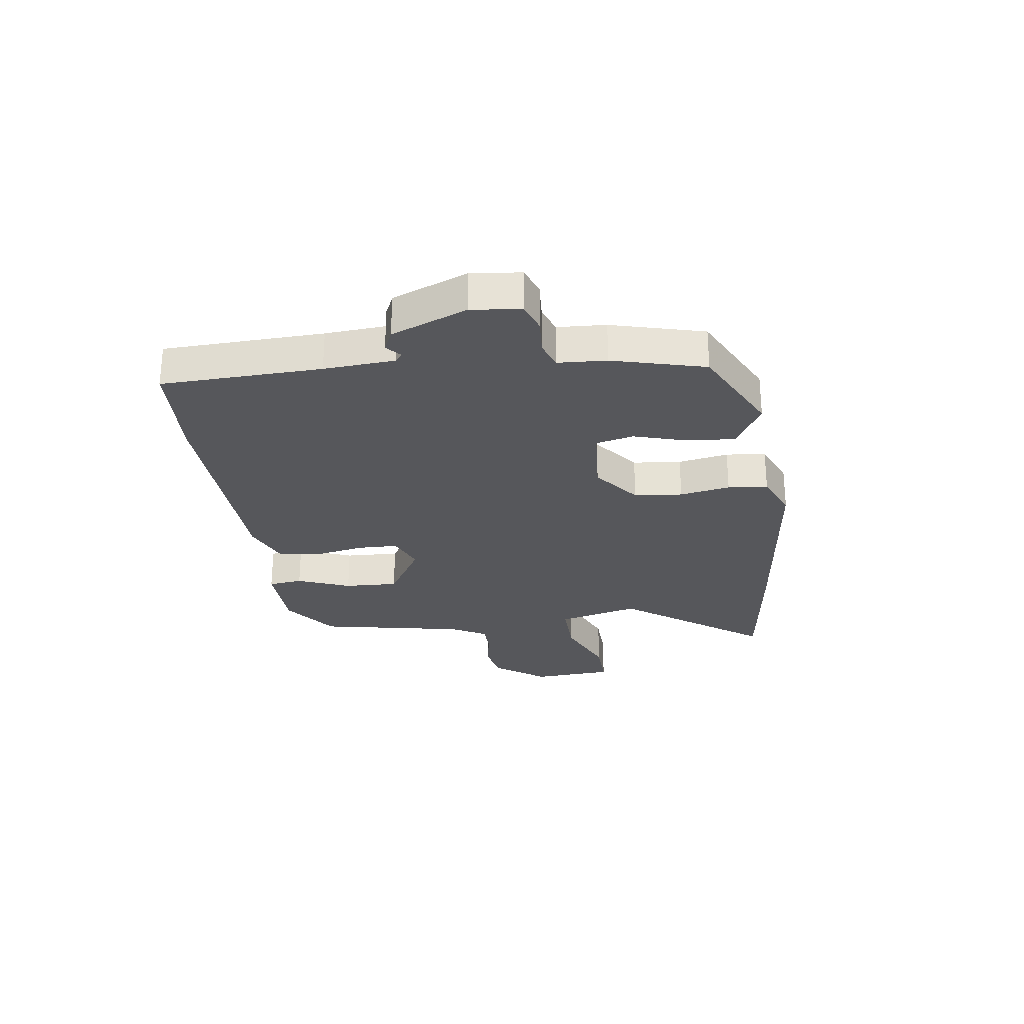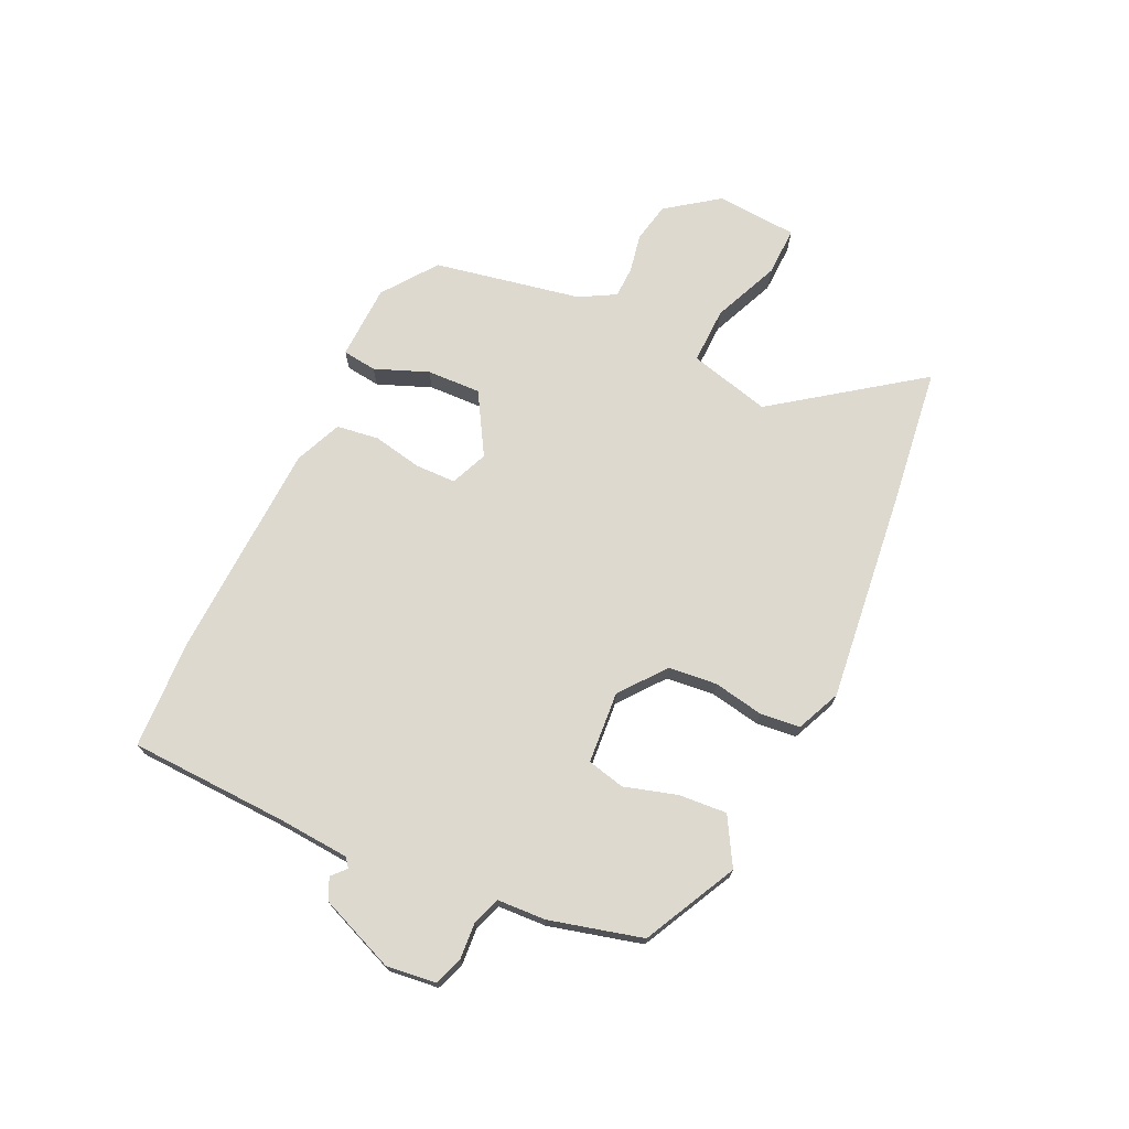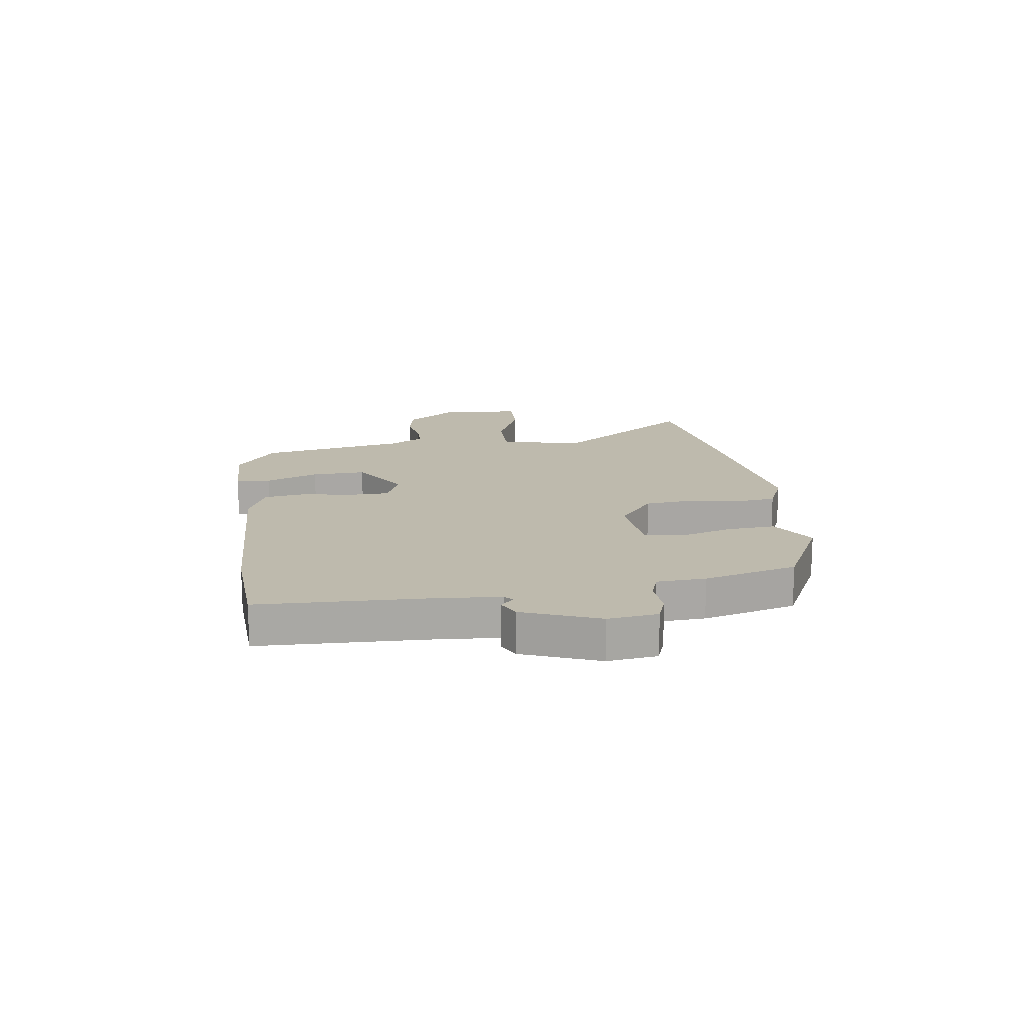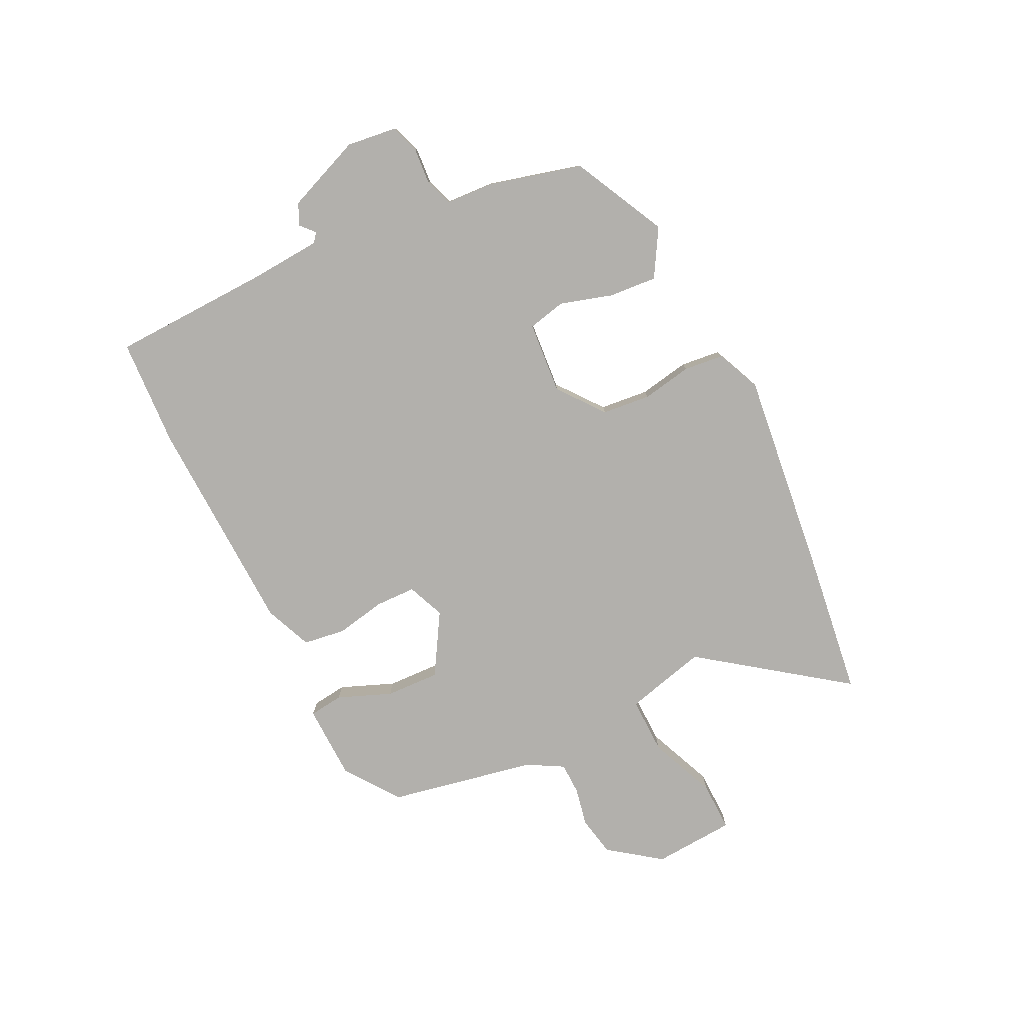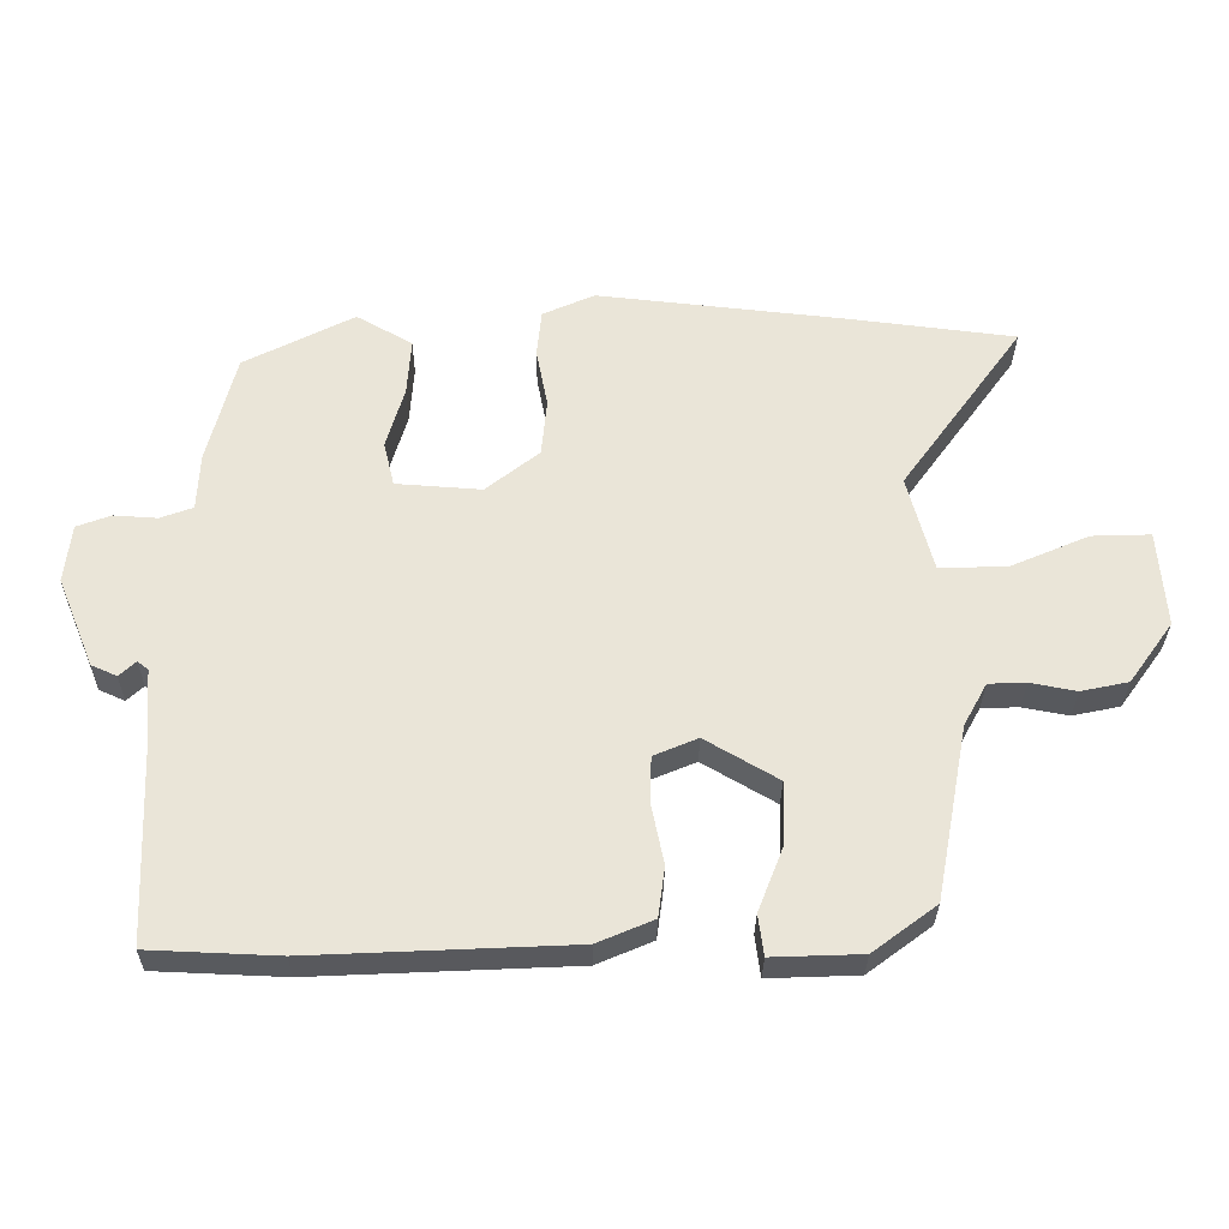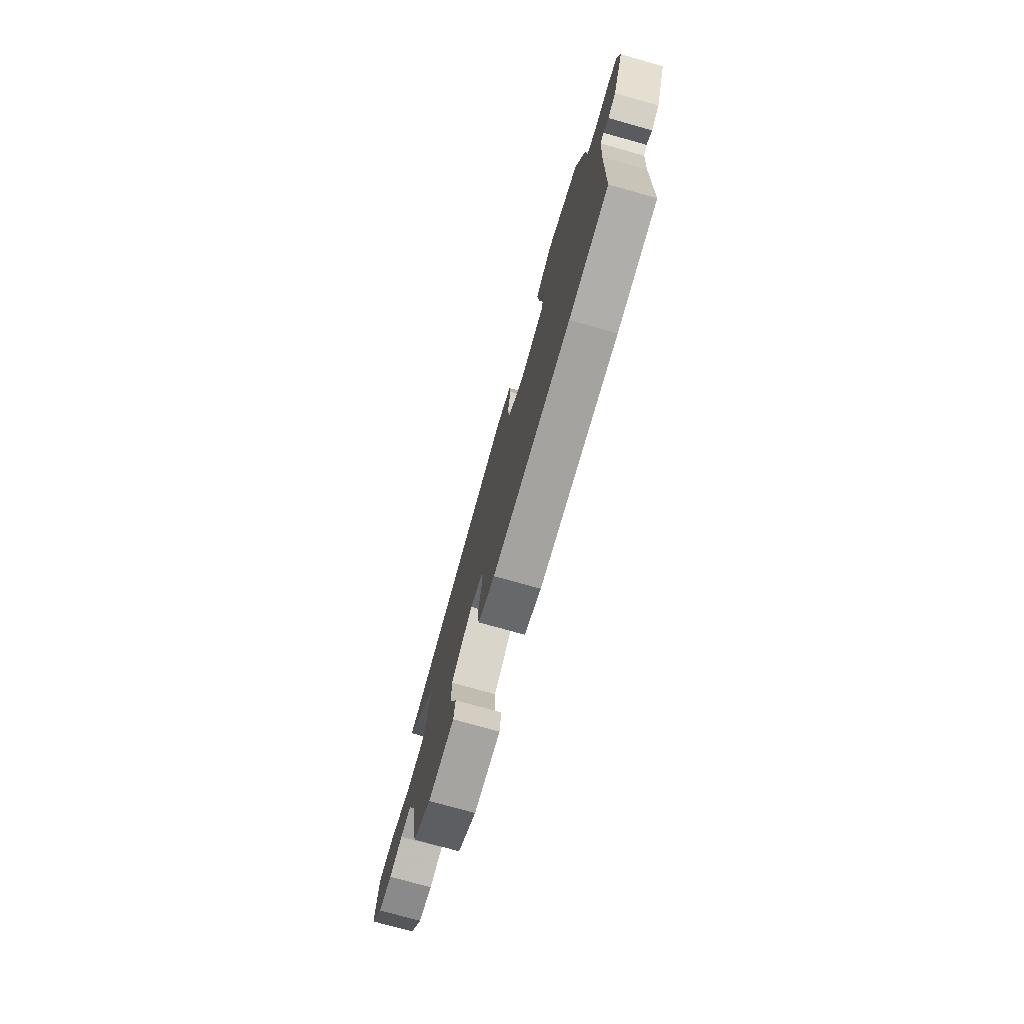
<metadata>
{"format":"obj","ext":"obj","renderer":"f3d","projection":"perspective","resolution":1024,"background":"white","views":[{"elev":-27.3,"azim":-82.6,"up":"+Y"},{"elev":71.6,"azim":-65.2,"up":"+Y"},{"elev":15.4,"azim":-98.8,"up":"+Y"},{"elev":-78.8,"azim":-64.5,"up":"+Y"},{"elev":-30.5,"azim":-0.6,"up":"+Z"},{"elev":-75.5,"azim":-105.7,"up":"+Z"}]}
</metadata>
<code>
v -0.341 0.07 -0.507
v -0.534 0.07 -0.499
v -0.546 0.07 -0.215
v -0.556 0.07 -0.09
v -0.572 0.07 -0.077
v -0.597 0.07 -0.1
v -0.635 0.07 -0.083
v -0.69 0.07 0.051
v -0.68 0.07 0.139
v -0.629 0.07 0.158
v -0.564 0.07 0.154
v -0.515 0.07 0.172
v -0.511 0.07 0.258
v -0.469 0.07 0.423
v -0.304 0.07 0.508
v -0.22 0.07 0.46
v -0.226 0.07 0.374
v -0.253 0.07 0.281
v -0.237 0.07 0.214
v -0.109 0.07 0.205
v -0.029 0.07 0.269
v -0.021 0.07 0.355
v -0.038 0.07 0.444
v -0.031 0.07 0.515
v 0.047 0.07 0.55
v 0.418 0.07 0.51
v 0.67 0.07 0.479
v 0.487 0.07 0.224
v 0.525 0.07 0.079
v 0.626 0.07 0.082
v 0.744 0.07 0.133
v 0.832 0.07 0.136
v 0.843 0.07 -0.009
v 0.777 0.07 -0.101
v 0.706 0.07 -0.116
v 0.637 0.07 -0.103
v 0.581 0.07 -0.105
v 0.546 0.07 -0.169
v 0.497 0.07 -0.43
v 0.402 0.07 -0.501
v 0.268 0.07 -0.506
v 0.26 0.07 -0.445
v 0.297 0.07 -0.35
v 0.3 0.07 -0.254
v 0.191 0.07 -0.19
v 0.125 0.07 -0.218
v 0.124 0.07 -0.29
v 0.142 0.07 -0.378
v 0.132 0.07 -0.453
v 0.048 0.07 -0.489
v -0.341 0 -0.507
v -0.534 0 -0.499
v -0.546 0 -0.215
v -0.556 0 -0.09
v -0.572 0 -0.077
v -0.597 0 -0.1
v -0.635 0 -0.083
v -0.69 0 0.051
v -0.68 0 0.139
v -0.629 0 0.158
v -0.564 0 0.154
v -0.515 0 0.172
v -0.511 0 0.258
v -0.469 0 0.423
v -0.304 0 0.508
v -0.22 0 0.46
v -0.226 0 0.374
v -0.253 0 0.281
v -0.237 0 0.214
v -0.109 0 0.205
v -0.029 0 0.269
v -0.021 0 0.355
v -0.038 0 0.444
v -0.031 0 0.515
v 0.047 0 0.55
v 0.418 0 0.51
v 0.67 0 0.479
v 0.487 0 0.224
v 0.525 0 0.079
v 0.626 0 0.082
v 0.744 0 0.133
v 0.832 0 0.136
v 0.843 0 -0.009
v 0.777 0 -0.101
v 0.706 0 -0.116
v 0.637 0 -0.103
v 0.581 0 -0.105
v 0.546 0 -0.169
v 0.497 0 -0.43
v 0.402 0 -0.501
v 0.268 0 -0.506
v 0.26 0 -0.445
v 0.297 0 -0.35
v 0.3 0 -0.254
v 0.191 0 -0.19
v 0.125 0 -0.218
v 0.124 0 -0.29
v 0.142 0 -0.378
v 0.132 0 -0.453
v 0.048 0 -0.489
f 47 48 49 50
f 46 47 50 1
f 40 41 42 43
f 38 39 40 43
f 37 38 43 44
f 33 34 35 36
f 33 36 37
f 30 31 32 33
f 29 30 33 37
f 25 26 27 28
f 25 28 29
f 22 23 24 25
f 21 22 25 29
f 20 21 29 37
f 15 16 17 18
f 13 14 15 18
f 12 13 18 19
f 11 12 19 20
f 9 10 11
f 5 6 7 8
f 4 5 8 9
f 46 1 2 3
f 45 46 3 4
f 37 44 45
f 11 20 37 45
f 4 9 11 45
f 100 99 98 97
f 51 100 97 96
f 93 92 91 90
f 93 90 89 88
f 94 93 88 87
f 86 85 84 83
f 87 86 83
f 83 82 81 80
f 87 83 80 79
f 78 77 76 75
f 79 78 75
f 75 74 73 72
f 79 75 72 71
f 87 79 71 70
f 68 67 66 65
f 68 65 64 63
f 69 68 63 62
f 70 69 62 61
f 61 60 59
f 58 57 56 55
f 59 58 55 54
f 53 52 51 96
f 54 53 96 95
f 95 94 87
f 95 87 70 61
f 95 61 59 54
f 1 51 52 2
f 2 52 53 3
f 3 53 54 4
f 4 54 55 5
f 5 55 56 6
f 6 56 57 7
f 7 57 58 8
f 8 58 59 9
f 9 59 60 10
f 10 60 61 11
f 11 61 62 12
f 12 62 63 13
f 13 63 64 14
f 14 64 65 15
f 15 65 66 16
f 16 66 67 17
f 17 67 68 18
f 18 68 69 19
f 19 69 70 20
f 20 70 71 21
f 21 71 72 22
f 22 72 73 23
f 23 73 74 24
f 24 74 75 25
f 25 75 76 26
f 26 76 77 27
f 27 77 78 28
f 28 78 79 29
f 29 79 80 30
f 30 80 81 31
f 31 81 82 32
f 32 82 83 33
f 33 83 84 34
f 34 84 85 35
f 35 85 86 36
f 36 86 87 37
f 37 87 88 38
f 38 88 89 39
f 39 89 90 40
f 40 90 91 41
f 41 91 92 42
f 42 92 93 43
f 43 93 94 44
f 44 94 95 45
f 45 95 96 46
f 46 96 97 47
f 47 97 98 48
f 48 98 99 49
f 49 99 100 50
f 50 100 51 1

</code>
